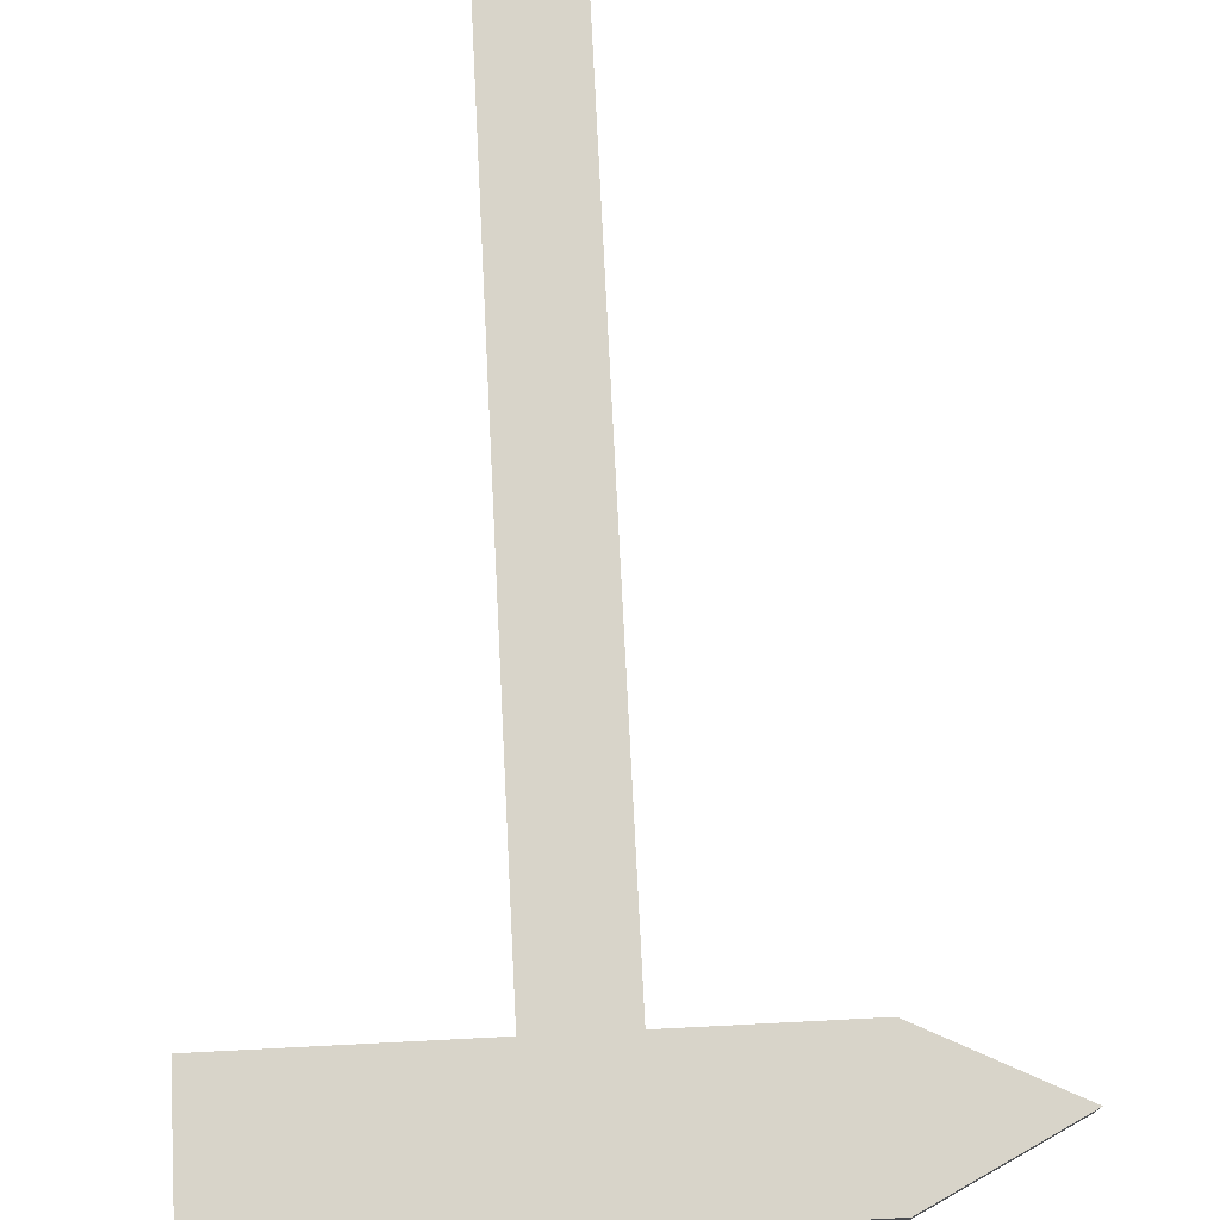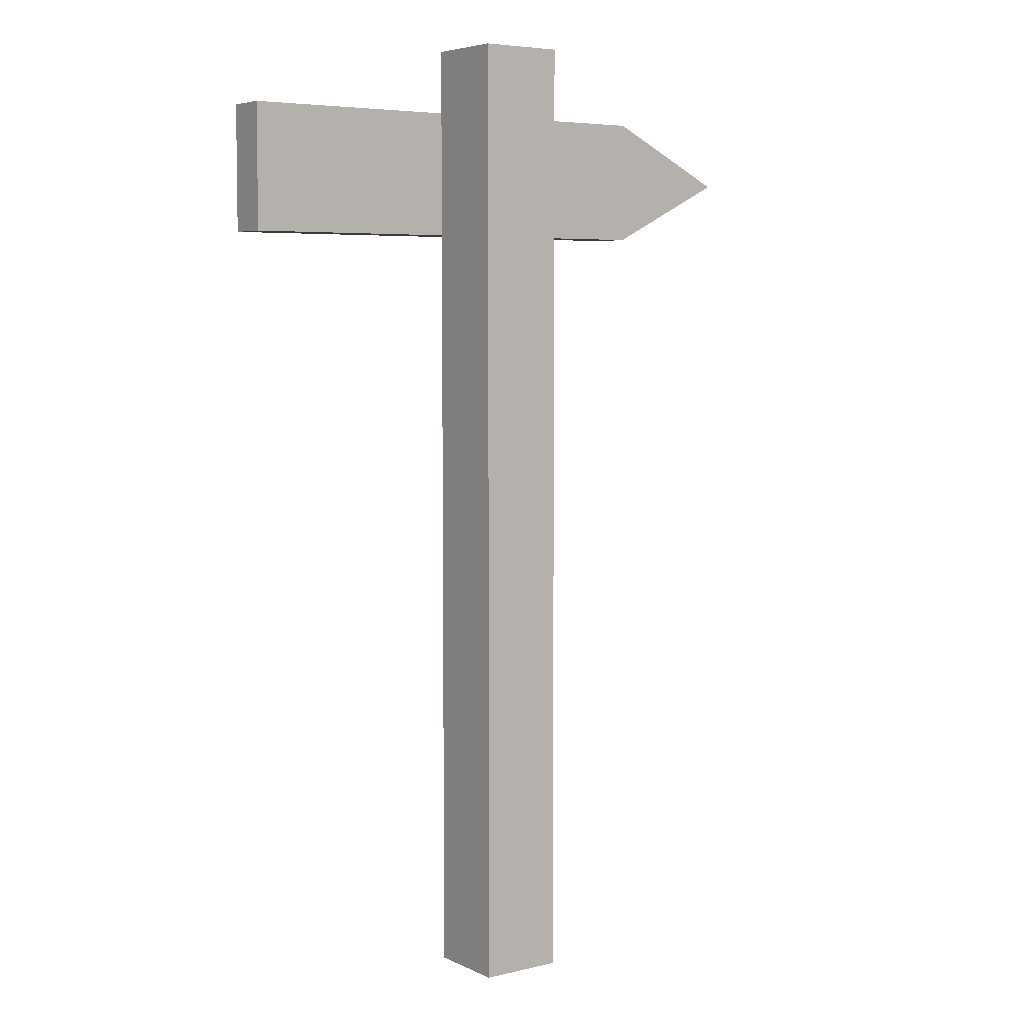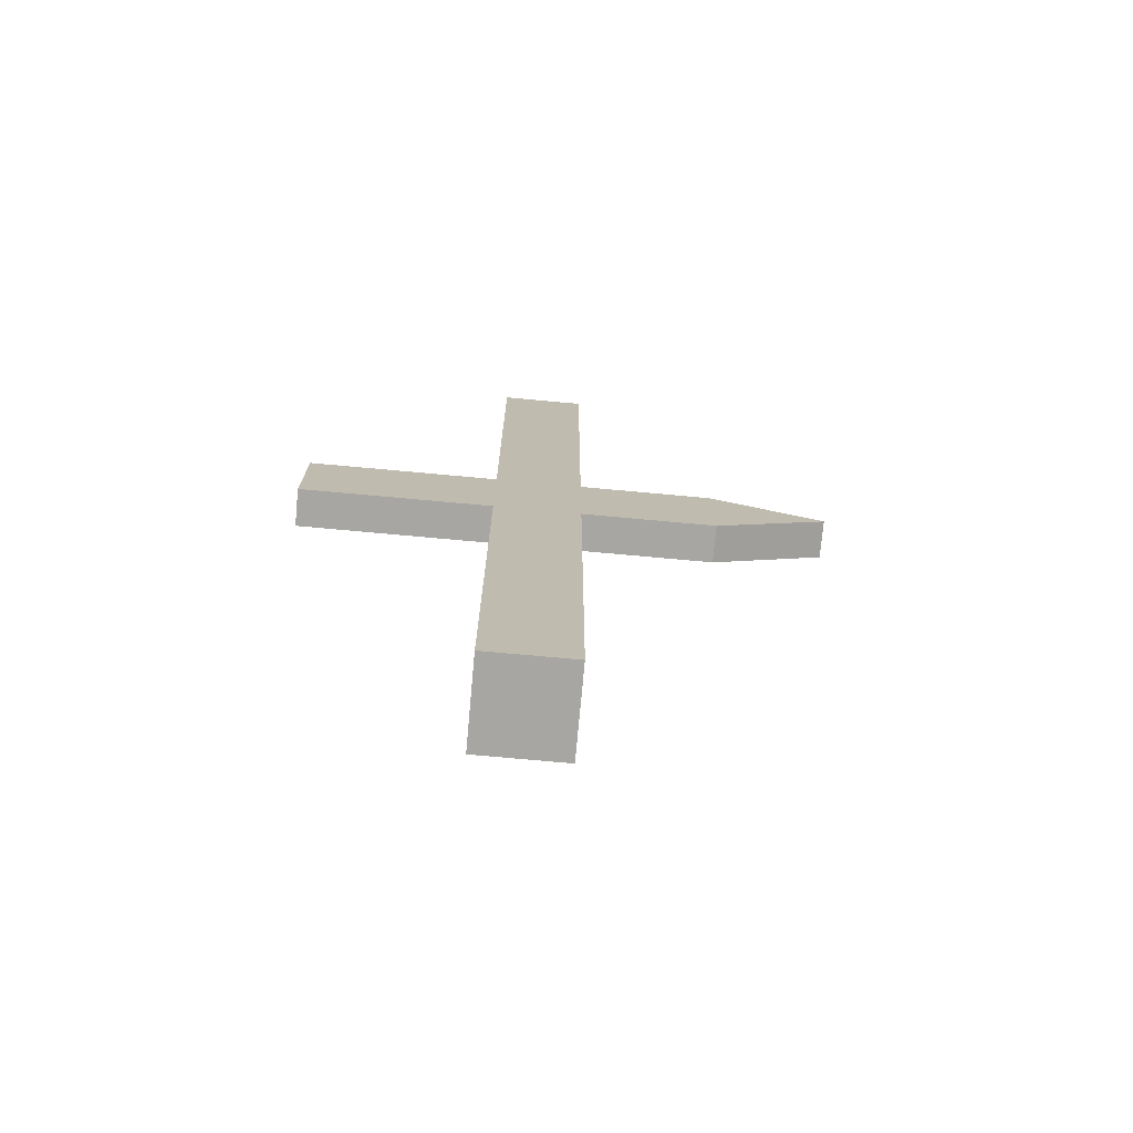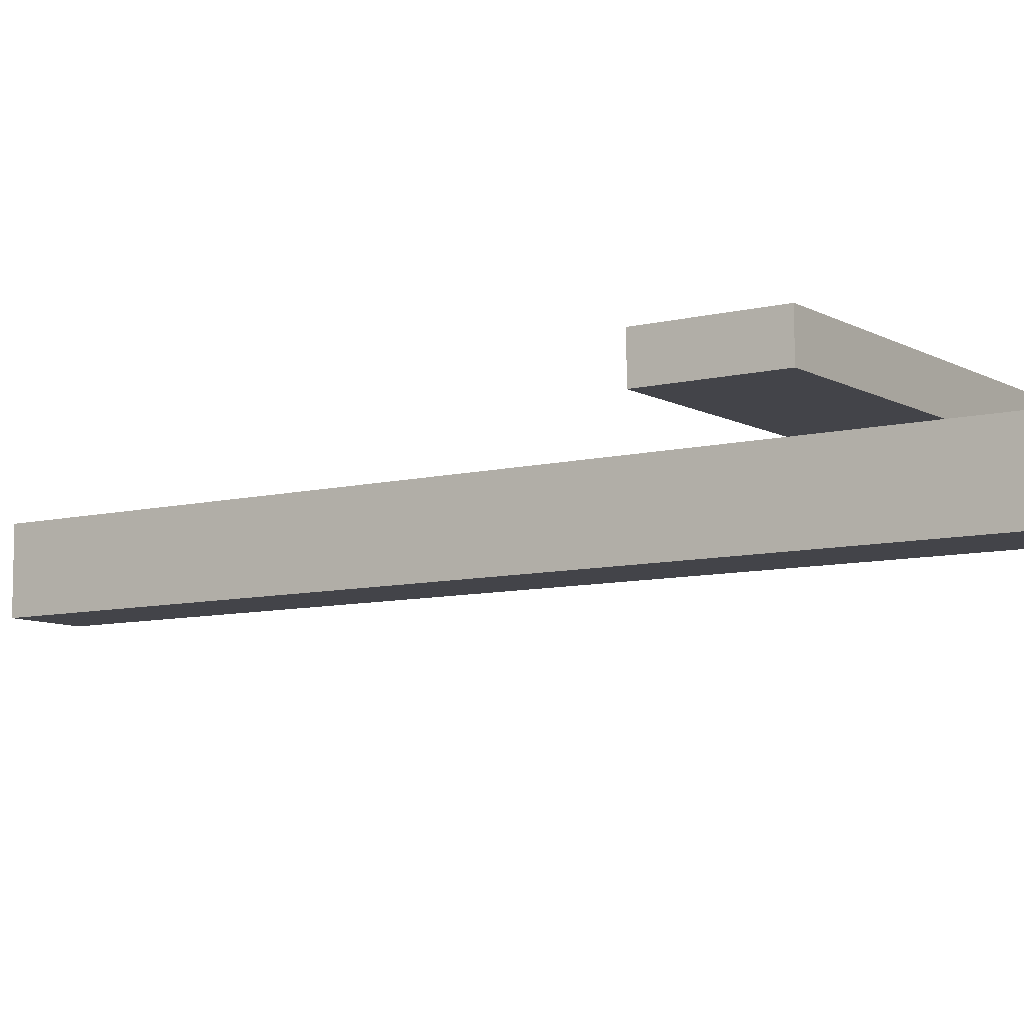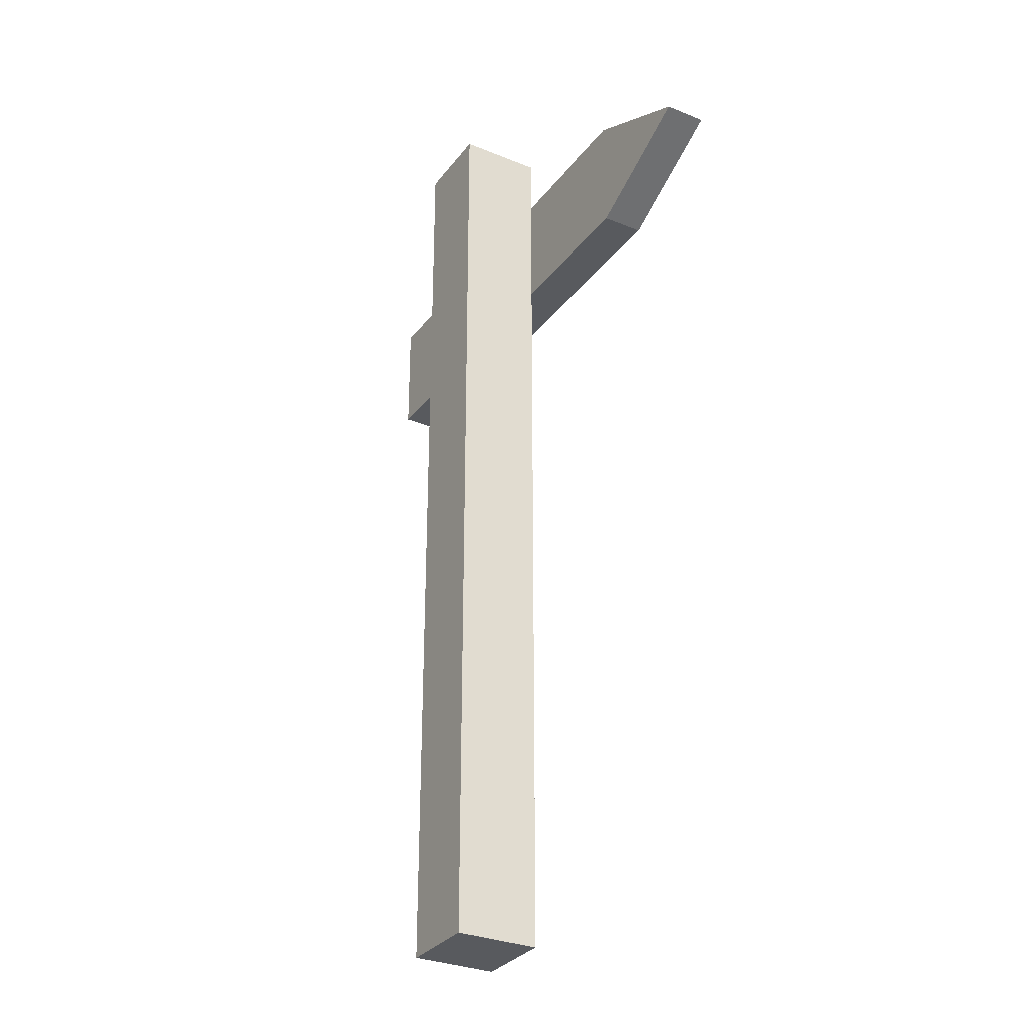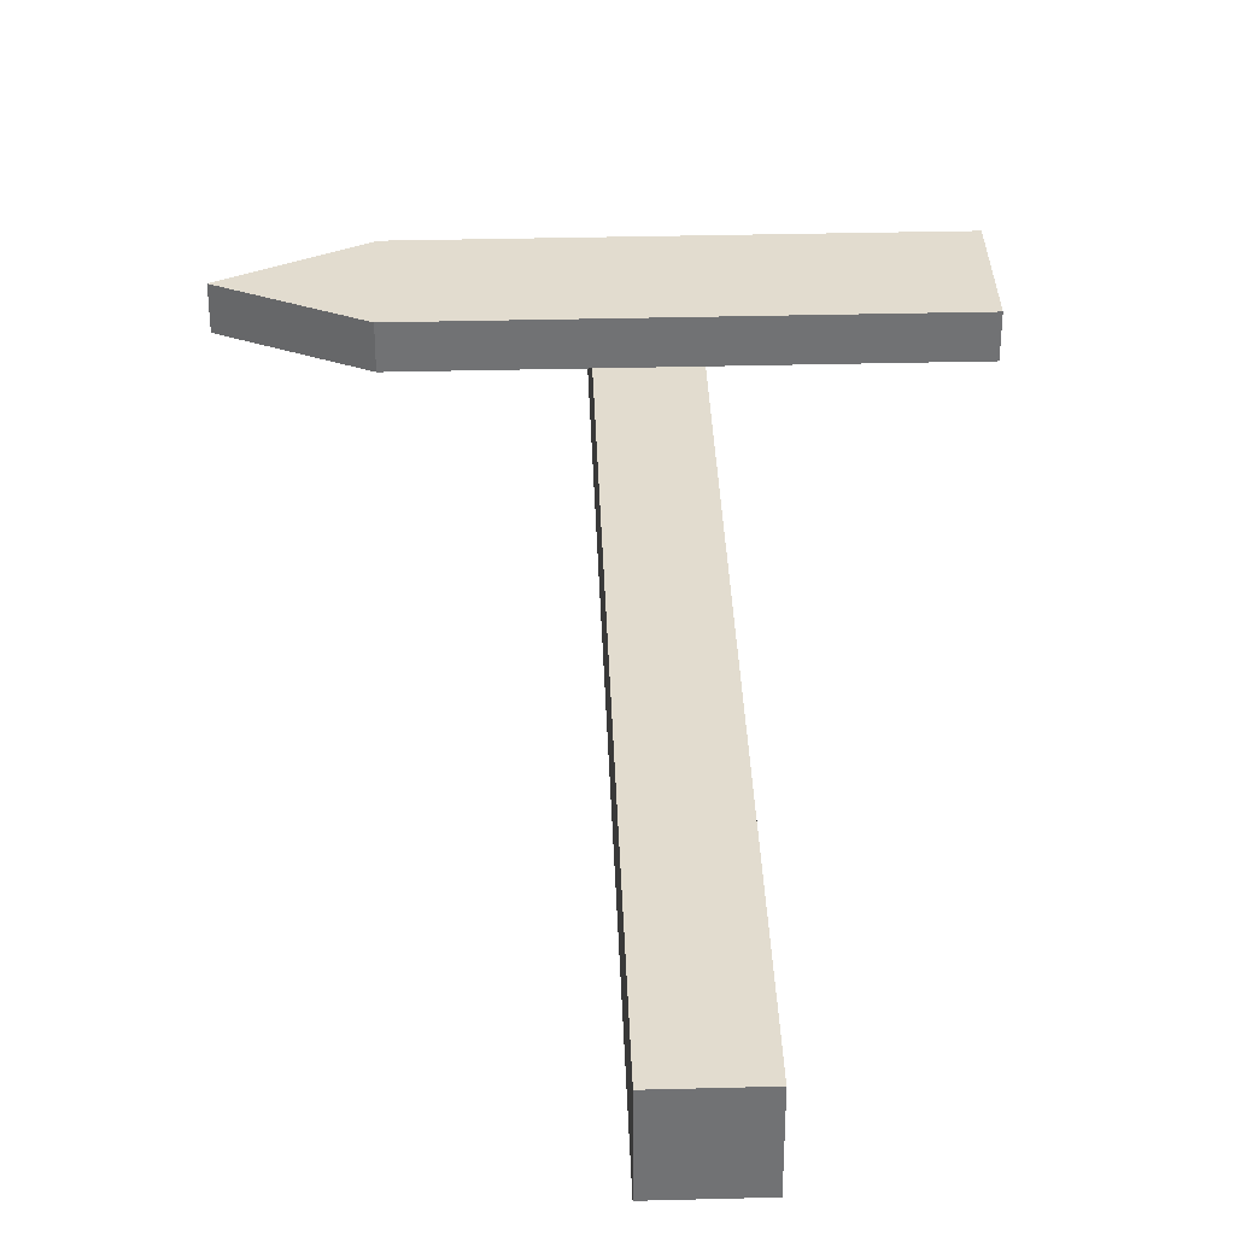
<metadata>
{"format":"obj","ext":"obj","renderer":"f3d","projection":"perspective","resolution":1024,"background":"white","views":[{"elev":75.0,"azim":177.1,"up":"+Z"},{"elev":5.6,"azim":144.0,"up":"+Y"},{"elev":-74.3,"azim":174.8,"up":"+Y"},{"elev":-8.5,"azim":124.5,"up":"+Z"},{"elev":-30.9,"azim":-120.4,"up":"+Y"},{"elev":34.7,"azim":-2.0,"up":"+Z"}]}
</metadata>
<code>
o V_Signpost_1_Cylinder.384
v -0.1 1e-06 0.1
v -0.1 2.3 0.1
v -0.1 1e-06 -0.1
v -0.1 2.3 -0.1
v 0.1 1e-06 0.1
v 0.1 2.3 0.1
v 0.1 1e-06 -0.1
v 0.1 2.3 -0.1
v -0.48 1.85 0.2
v -0.48 2.15 0.2
v -0.48 1.85 0.1
v -0.48 2.15 0.1
v 0.62 1.85 0.2
v 0.62 2.15 0.2
v 0.62 1.85 0.1
v 0.62 2.15 0.1
v -0.78 2 0.1
v -0.78 2 0.2
f 2 3 1
f 4 7 3
f 8 5 7
f 6 1 5
f 3 5 1
f 4 6 8
f 12 11 17
f 12 15 11
f 16 13 15
f 14 9 13
f 15 9 11
f 12 14 16
f 9 10 18
f 10 17 18
f 9 17 11
f 2 4 3
f 4 8 7
f 8 6 5
f 6 2 1
f 3 7 5
f 4 2 6
f 12 16 15
f 16 14 13
f 14 10 9
f 15 13 9
f 12 10 14
f 10 12 17
f 9 18 17

</code>
